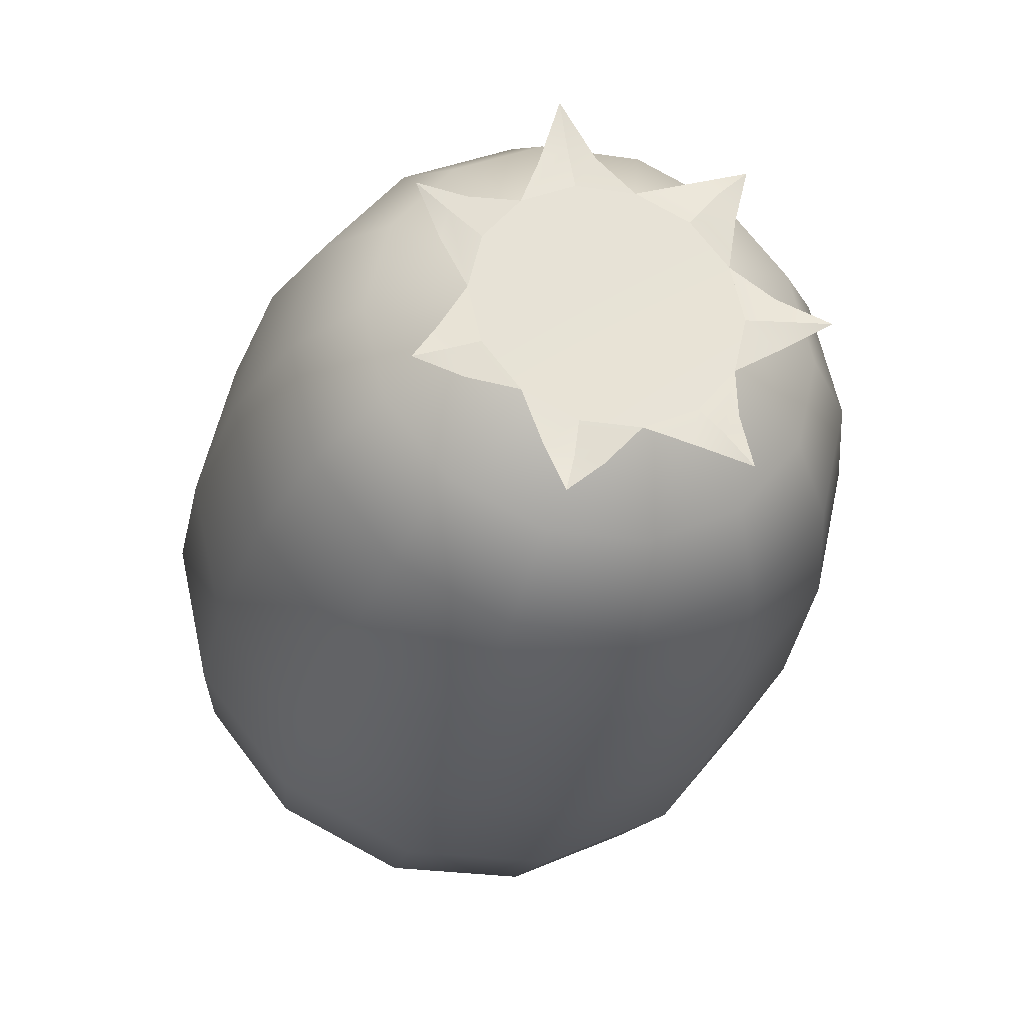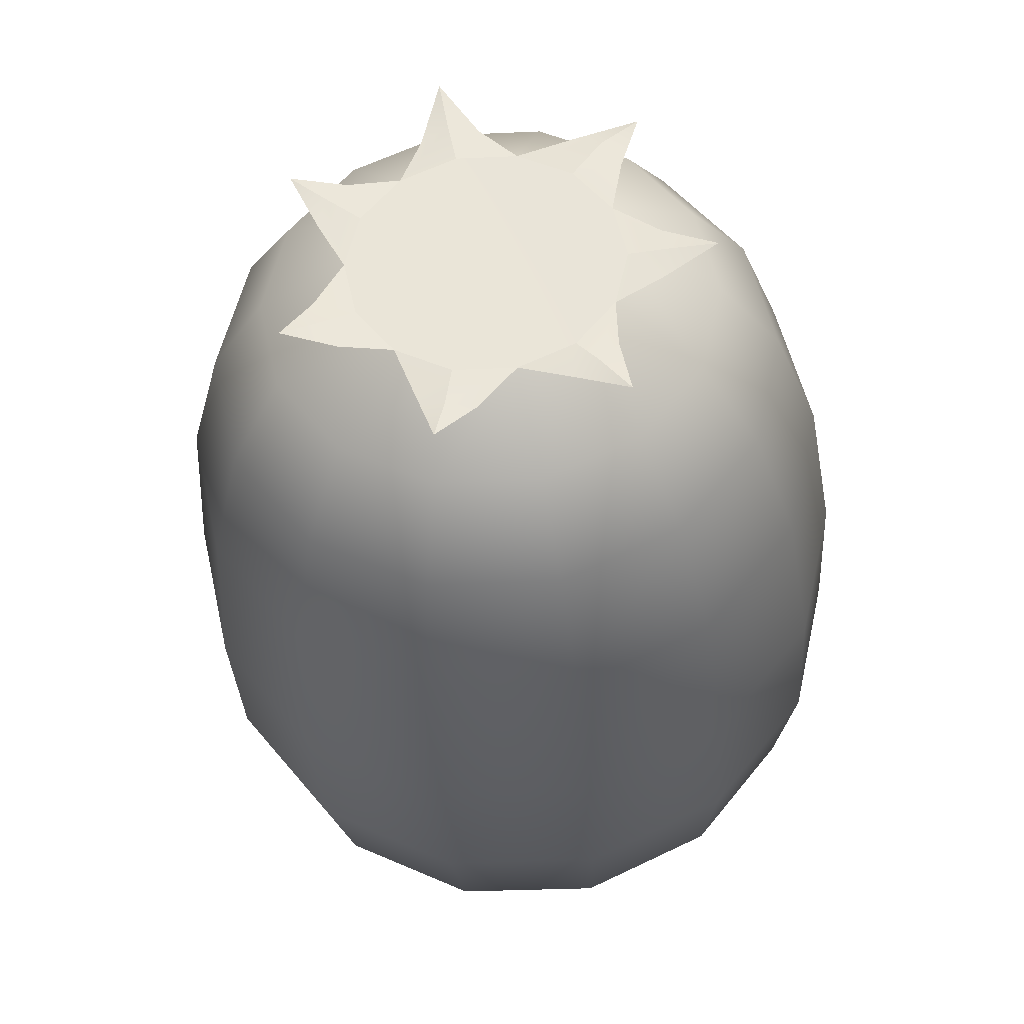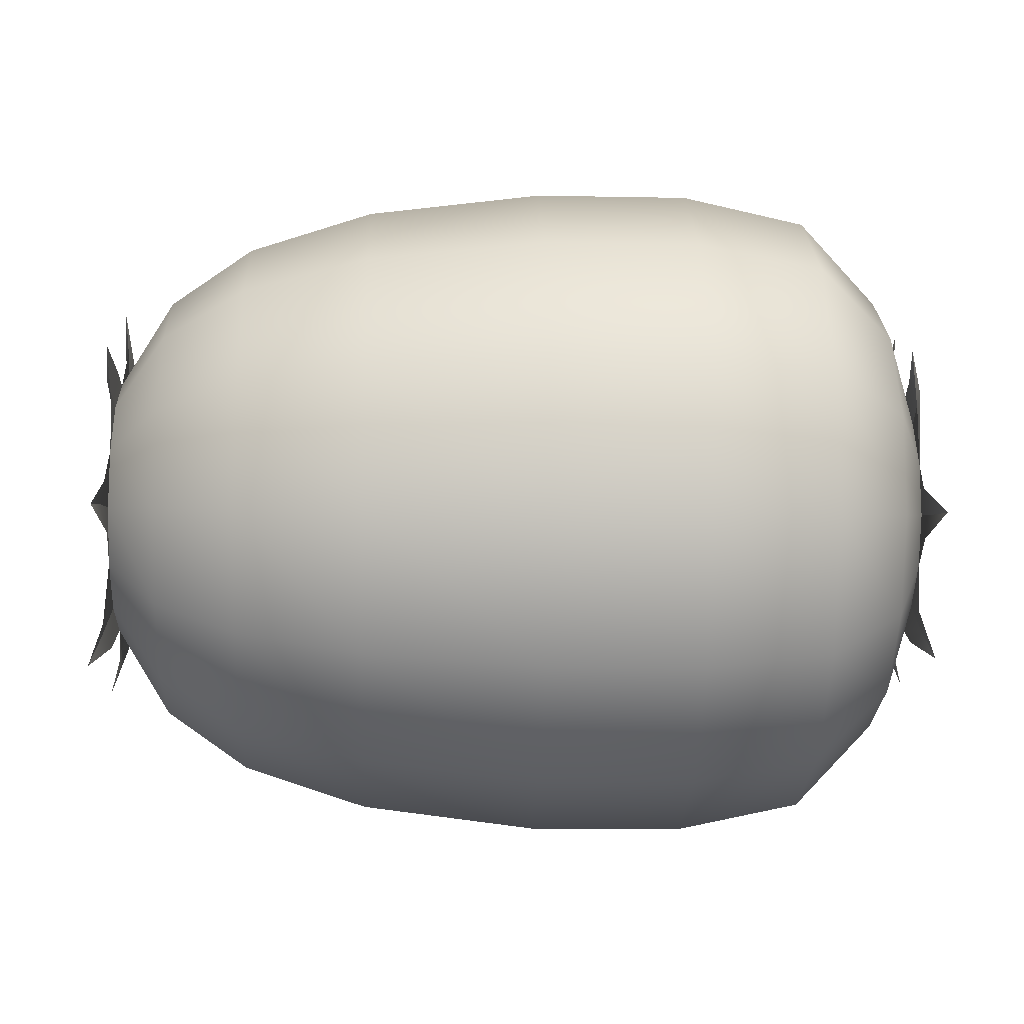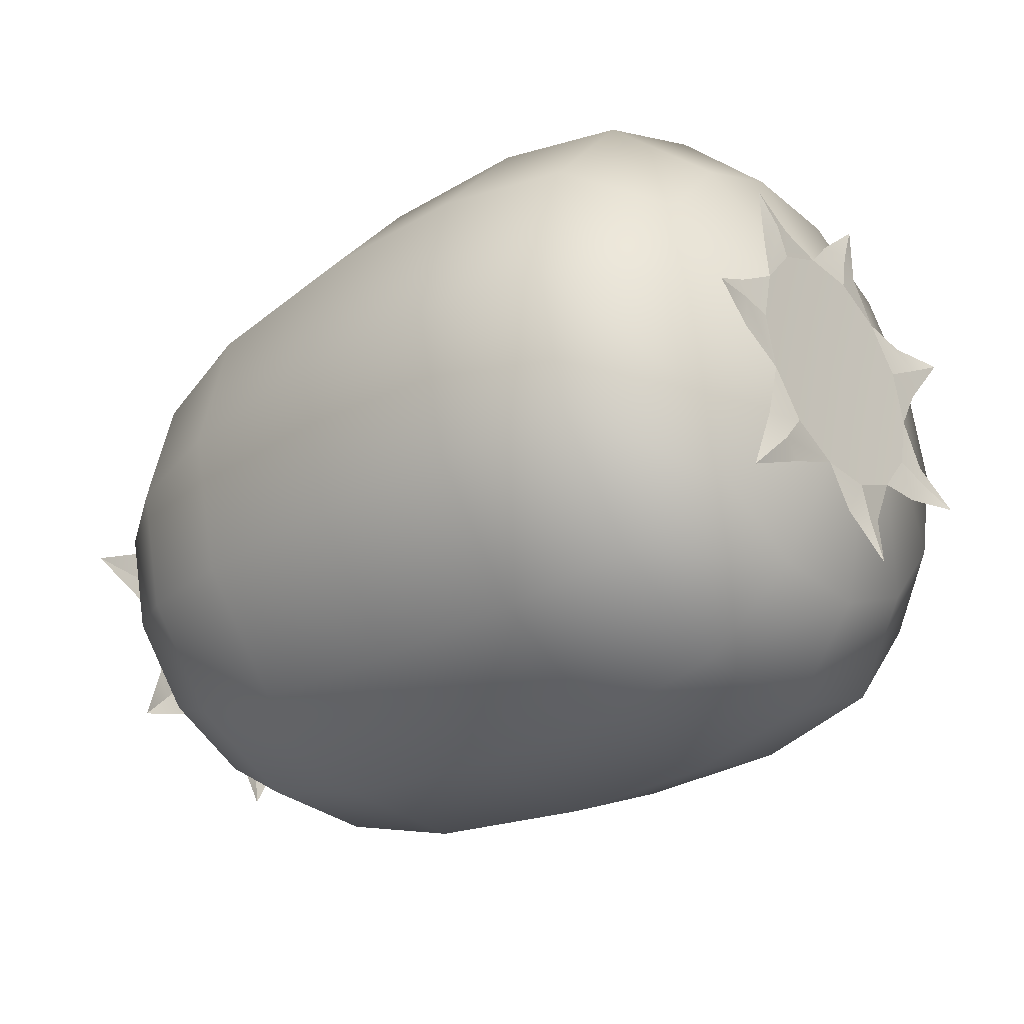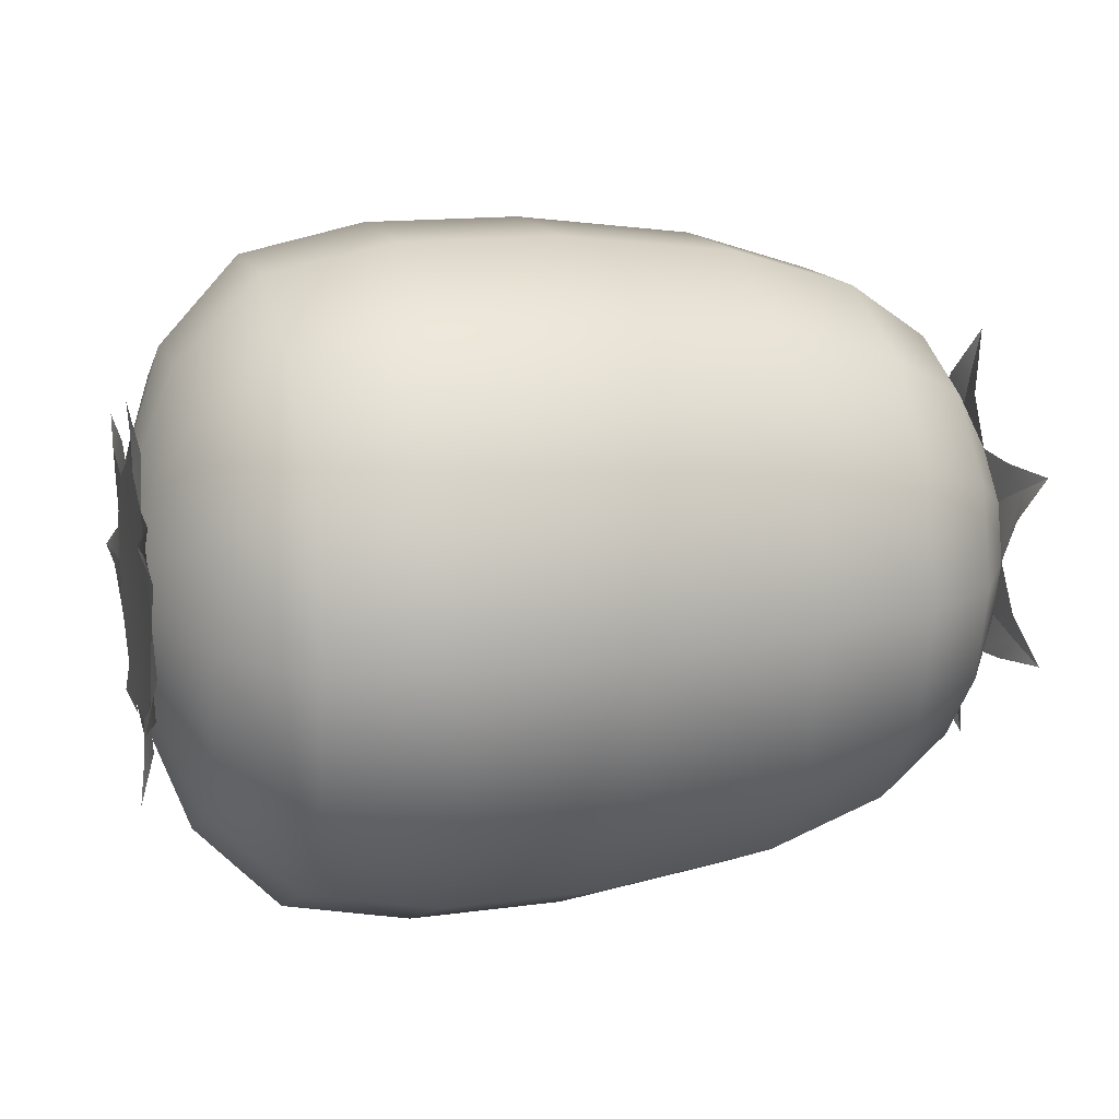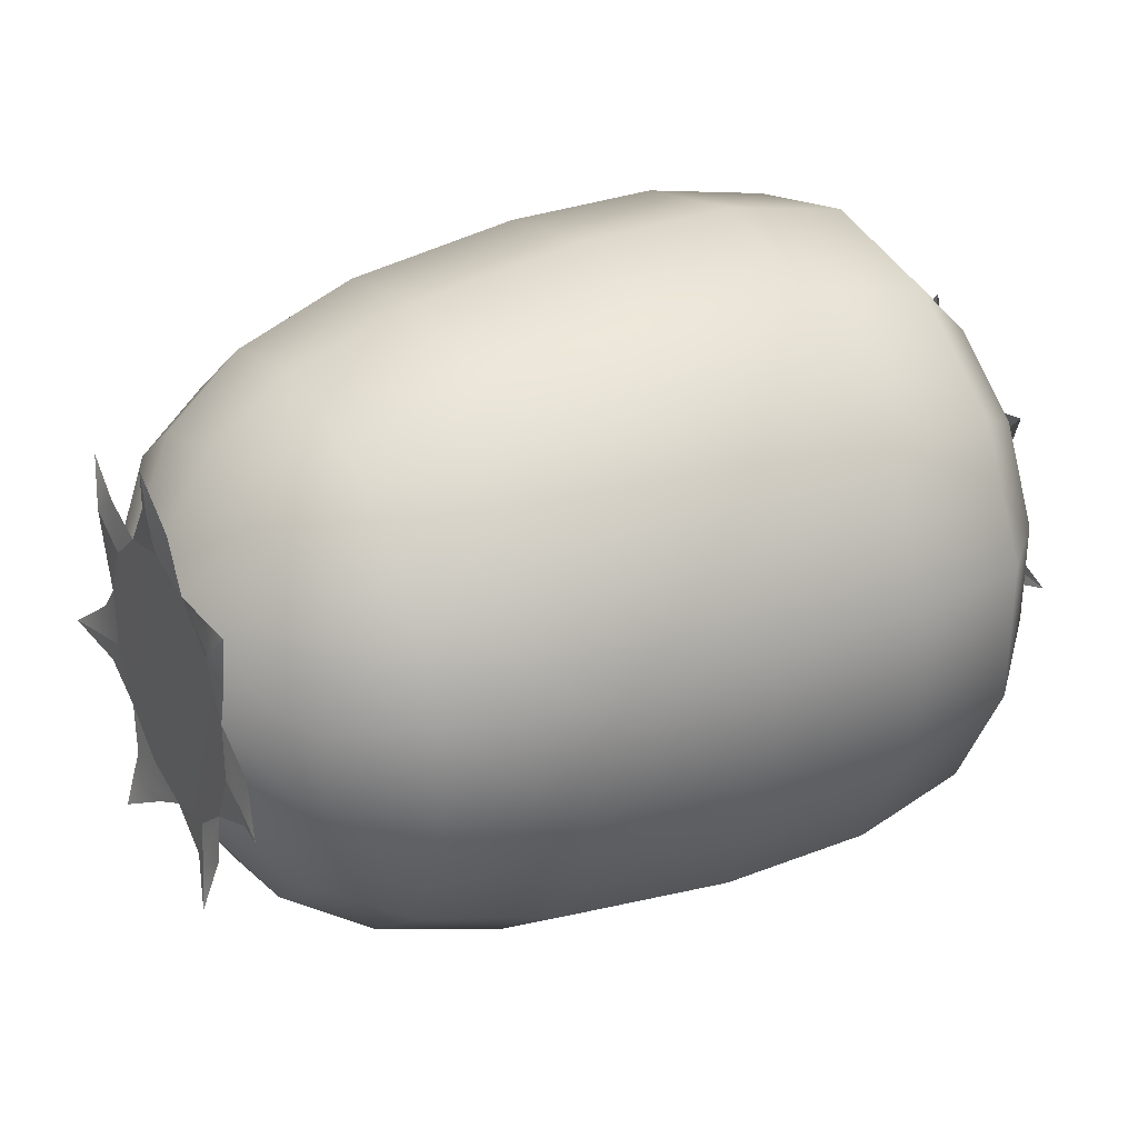
<metadata>
{"format":"obj","ext":"obj","renderer":"f3d","projection":"perspective","resolution":1024,"background":"white","views":[{"elev":-28.4,"azim":-102.4,"up":"+Y"},{"elev":-34.6,"azim":-86.6,"up":"+Y"},{"elev":-13.1,"azim":-2.5,"up":"+Z"},{"elev":-30.8,"azim":40.3,"up":"+Y"},{"elev":14.8,"azim":163.7,"up":"+Y"},{"elev":30.1,"azim":-29.5,"up":"+Z"}]}
</metadata>
<code>
g default
v -0.6429 0.211 0.4322
v -0.6429 0.3792 0.298
v -0.6429 0.4726 0.1041
v -0.6429 0.4726 -0.1111
v -0.6429 0.3792 -0.305
v -0.6429 0.211 -0.4392
v -0.6429 0.001174 -0.4871
v -0.6429 -0.2086 -0.4392
v -0.6429 -0.3769 -0.305
v -0.6429 -0.4703 -0.1111
v -0.6429 -0.4703 0.1041
v -0.6429 -0.3769 0.298
v -0.6429 -0.2086 0.4322
v -0.6429 0.001175 0.4801
v -0.4612 0.2657 0.5458
v -0.4612 0.4779 0.3767
v -0.4612 0.5956 0.1322
v -0.4612 0.5956 -0.1392
v -0.4612 0.4779 -0.3836
v -0.4612 0.2657 -0.5528
v -0.4612 0.001173 -0.6132
v -0.4612 -0.2634 -0.5528
v -0.4612 -0.4755 -0.3836
v -0.4612 -0.5932 -0.1392
v -0.4612 -0.5932 0.1322
v -0.4612 -0.4755 0.3767
v -0.4612 -0.2634 0.5458
v -0.4612 0.001175 0.6062
v 1.063 0.001174 -0.003495
v 1.103 -0.1903 -0.3803
v 1.103 0.1929 -0.3808
v 1.079 0.42 -0.09245
v 1.073 0.325 0.2649
v 1.086 -0.439 -0.09741
v 1.04 -0.3649 0.2941
v 1.079 -0.004526 0.4354
v 1.059 -0.3121 -0.1333
v 1.073 -0.338 -0.07953
v 1.059 -0.338 -0.01981
v 1.059 -0.3065 0.1682
v 1.072 -0.2806 0.222
v 1.059 -0.2339 0.2593
v 1.062 -0.05705 0.3298
v 1.076 0.001175 0.3431
v 1.062 0.0594 0.3298
v 1.064 0.2149 0.2428
v 1.078 0.2616 0.2056
v 1.064 0.2875 0.1517
v 1.058 0.3183 -0.1285
v 1.072 0.3442 -0.07465
v 1.058 0.3442 -0.01494
v 0.9846 0.2206 0.4521
v 0.9846 0.3965 0.3118
v 0.9846 0.4941 0.109
v 0.9846 0.4941 -0.116
v 0.9846 0.3965 -0.3188
v 0.9846 0.2206 -0.4591
v 0.9846 0.001174 -0.5091
v 0.9846 -0.2182 -0.4591
v 0.9846 -0.3942 -0.3188
v 0.9846 -0.4918 -0.116
v 0.9846 -0.4918 0.109
v 0.9846 -0.3942 0.3118
v 0.9846 -0.2182 0.4521
v 0.9846 0.001175 0.5021
v 0.8073 0.2999 0.6168
v 0.8073 0.5395 0.4258
v 0.8073 0.6724 0.1497
v 0.8073 0.6724 -0.1567
v 0.8073 0.5395 -0.4328
v 0.8073 0.2999 -0.6238
v 0.8073 0.001173 -0.692
v 0.8073 -0.2976 -0.6238
v 0.8073 -0.5371 -0.4328
v 0.8073 -0.6701 -0.1567
v 0.8073 -0.6701 0.1497
v 0.8073 -0.5371 0.4258
v 0.8073 -0.2976 0.6168
v 0.8073 0.001175 0.685
v 0.5329 0.325 0.6688
v 0.5329 0.5846 0.4618
v 0.5329 0.7287 0.1626
v 0.5329 0.7287 -0.1695
v 0.5329 0.5846 -0.4688
v 0.5329 0.325 -0.6758
v 0.5329 0.001173 -0.7497
v 0.5329 -0.3226 -0.6758
v 0.5329 -0.5823 -0.4688
v 0.5329 -0.7264 -0.1695
v 0.5329 -0.7264 0.1626
v 0.5329 -0.5823 0.4618
v 0.5329 -0.3226 0.6688
v 0.5329 0.001175 0.7428
v 0.1958 0.325 0.6689
v 0.1958 0.5846 0.4618
v 0.1958 0.7287 0.1626
v 0.1958 0.7287 -0.1695
v 0.1958 0.5846 -0.4688
v 0.1958 0.325 -0.6758
v 0.1958 0.001173 -0.7497
v 0.1958 -0.3226 -0.6758
v 0.1958 -0.5823 -0.4688
v 0.1958 -0.7264 -0.1695
v 0.1958 -0.7264 0.1626
v 0.1958 -0.5823 0.4618
v 0.1958 -0.3226 0.6689
v 0.1958 0.001175 0.7428
v -0.1889 0.3041 0.6255
v -0.1889 0.547 0.4318
v -0.1889 0.6818 0.1519
v -0.1889 0.6818 -0.1588
v -0.1889 0.547 -0.4388
v -0.1889 0.3041 -0.6325
v -0.1889 0.001173 -0.7016
v -0.1889 -0.3017 -0.6325
v -0.1889 -0.5447 -0.4388
v -0.1889 -0.6795 -0.1588
v -0.1889 -0.6795 0.1519
v -0.1889 -0.5447 0.4318
v -0.1889 -0.3017 0.6255
v -0.1889 0.001175 0.6947
v -0.7633 0.2306 0.1787
v -0.7633 0.1289 0.2598
v -0.7633 0.2871 0.06154
v -0.7633 0.2871 -0.06852
v -0.7633 0.2306 -0.1857
v -0.7633 0.1289 -0.2668
v -0.7633 0.002146 -0.2957
v -0.7633 -0.1246 -0.2668
v -0.7633 -0.2263 -0.1857
v -0.7633 -0.2828 -0.06851
v -0.7633 -0.2828 0.06154
v -0.7633 -0.2263 0.1787
v -0.7633 -0.1246 0.2598
v -0.7633 0.002147 0.2887
v 1.069 -0.2086 -0.1708
v 1.069 -0.1153 -0.2453
v 1.069 -0.2605 -0.06321
v 1.069 -0.2605 0.05622
v 1.069 -0.2086 0.1638
v 1.069 -0.1153 0.2383
v 1.069 0.001174 0.2649
v 1.069 0.1176 0.2383
v 1.069 0.211 0.1638
v 1.069 0.2628 0.05622
v 1.069 0.2628 -0.06321
v 1.069 0.211 -0.1708
v 1.069 0.1176 -0.2453
v 1.069 0.001174 -0.2719
v 1.069 -0.1995 -0.2756
v 1.083 -0.1528 -0.3128
v 1.069 -0.09457 -0.3261
v 1.069 0.09702 -0.3263
v 1.083 0.1552 -0.313
v 1.069 0.2019 -0.2758
v -0.7599 0.003119 -0.003487
v -0.804 0.2112 -0.4128
v -0.8039 -0.2051 -0.4133
v -0.778 -0.4519 -0.1001
v -0.7714 -0.3487 0.2881
v -0.7853 0.4814 -0.1055
v -0.7354 0.4008 0.3198
v -0.7778 0.009312 0.4733
v -0.756 0.3434 -0.1445
v -0.7708 0.3716 -0.08609
v -0.756 0.3716 -0.02121
v -0.7556 0.3374 0.1831
v -0.7704 0.3092 0.2415
v -0.7556 0.2585 0.282
v -0.7593 0.06637 0.3586
v -0.7741 0.003119 0.3731
v -0.7593 -0.06013 0.3586
v -0.7617 -0.2291 0.2641
v -0.7765 -0.2798 0.2236
v -0.7617 -0.308 0.1652
v -0.7551 -0.3414 -0.1392
v -0.77 -0.3695 -0.08079
v -0.7551 -0.3695 -0.01592
v -0.7665 0.2211 -0.2991
v -0.7816 0.1704 -0.3395
v -0.7665 0.1071 -0.3539
v -0.7664 -0.101 -0.3542
v -0.7815 -0.1643 -0.3398
v -0.7664 -0.215 -0.2993
g FoodShortLUpperLeg
f 15 16 2 1
f 16 17 3 2
f 17 18 4 3
f 18 19 5 4
f 19 20 6 5
f 20 21 7 6
f 21 22 8 7
f 22 23 9 8
f 23 24 10 9
f 24 25 11 10
f 25 26 12 11
f 26 27 13 12
f 27 28 14 13
f 28 15 1 14
f 1 2 122 123
f 2 3 124 122
f 3 4 125 124
f 4 5 126 125
f 5 6 127 126
f 6 7 128 127
f 7 8 129 128
f 8 9 130 129
f 9 10 131 130
f 10 11 132 131
f 11 12 133 132
f 12 13 134 133
f 13 14 135 134
f 14 1 123 135
f 136 137 29
f 138 136 29
f 139 138 29
f 140 139 29
f 141 140 29
f 142 141 29
f 143 142 29
f 144 143 29
f 145 144 29
f 146 145 29
f 147 146 29
f 148 147 29
f 149 148 29
f 137 149 29
f 137 136 150 151
f 149 137 151 152
f 147 148 154 155
f 148 149 153 154
f 145 146 50 51
f 146 147 49 50
f 46 47 33
f 47 48 33
f 37 38 34
f 38 39 34
f 40 41 35
f 41 42 35
f 43 44 36
f 44 45 36
f 136 138 38 37
f 138 139 39 38
f 139 140 41 40
f 140 141 42 41
f 141 142 44 43
f 142 143 45 44
f 143 144 47 46
f 144 145 48 47
f 50 49 32
f 51 50 32
f 143 144 53 52
f 144 145 54 53
f 145 146 55 54
f 146 147 56 55
f 147 148 57 56
f 148 149 58 57
f 149 137 59 58
f 137 136 60 59
f 136 138 61 60
f 138 139 62 61
f 139 140 63 62
f 140 141 64 63
f 141 142 65 64
f 142 143 52 65
f 52 53 67 66
f 53 54 68 67
f 54 55 69 68
f 55 56 70 69
f 56 57 71 70
f 57 58 72 71
f 58 59 73 72
f 59 60 74 73
f 60 61 75 74
f 61 62 76 75
f 62 63 77 76
f 63 64 78 77
f 64 65 79 78
f 65 52 66 79
f 66 67 81 80
f 67 68 82 81
f 68 69 83 82
f 69 70 84 83
f 70 71 85 84
f 71 72 86 85
f 72 73 87 86
f 73 74 88 87
f 74 75 89 88
f 75 76 90 89
f 76 77 91 90
f 77 78 92 91
f 78 79 93 92
f 79 66 80 93
f 80 81 95 94
f 81 82 96 95
f 82 83 97 96
f 83 84 98 97
f 84 85 99 98
f 85 86 100 99
f 86 87 101 100
f 87 88 102 101
f 88 89 103 102
f 89 90 104 103
f 90 91 105 104
f 91 92 106 105
f 92 93 107 106
f 93 80 94 107
f 94 95 109 108
f 95 96 110 109
f 96 97 111 110
f 97 98 112 111
f 98 99 113 112
f 99 100 114 113
f 100 101 115 114
f 101 102 116 115
f 102 103 117 116
f 103 104 118 117
f 104 105 119 118
f 105 106 120 119
f 106 107 121 120
f 107 94 108 121
f 108 109 16 15
f 109 110 17 16
f 110 111 18 17
f 111 112 19 18
f 112 113 20 19
f 113 114 21 20
f 114 115 22 21
f 115 116 23 22
f 116 117 24 23
f 117 118 25 24
f 118 119 26 25
f 119 120 27 26
f 120 121 28 27
f 121 108 15 28
f 151 150 30
f 152 151 30
f 154 153 31
f 155 154 31
f 126 127 156
f 125 126 156
f 124 125 156
f 122 124 156
f 123 122 156
f 135 123 156
f 134 135 156
f 133 134 156
f 132 133 156
f 131 132 156
f 130 131 156
f 129 130 156
f 128 129 156
f 127 128 156
f 127 126 179 180
f 128 127 180 181
f 130 129 183 184
f 129 128 182 183
f 132 131 177 178
f 131 130 176 177
f 173 174 160
f 174 175 160
f 164 165 161
f 165 166 161
f 167 168 162
f 168 169 162
f 170 171 163
f 171 172 163
f 126 125 165 164
f 125 124 166 165
f 124 122 168 167
f 122 123 169 168
f 123 135 171 170
f 135 134 172 171
f 134 133 174 173
f 133 132 175 174
f 177 176 159
f 178 177 159
f 180 179 157
f 181 180 157
f 183 182 158
f 184 183 158

</code>
